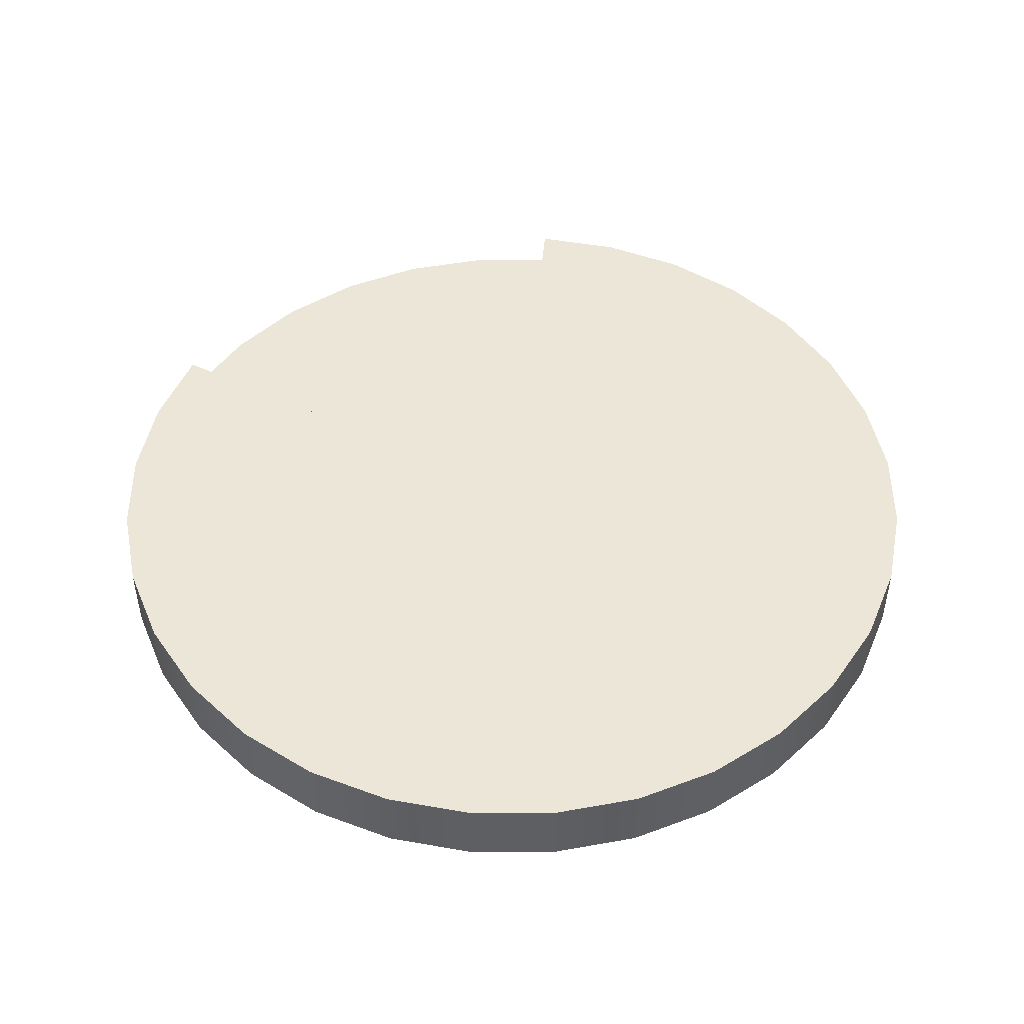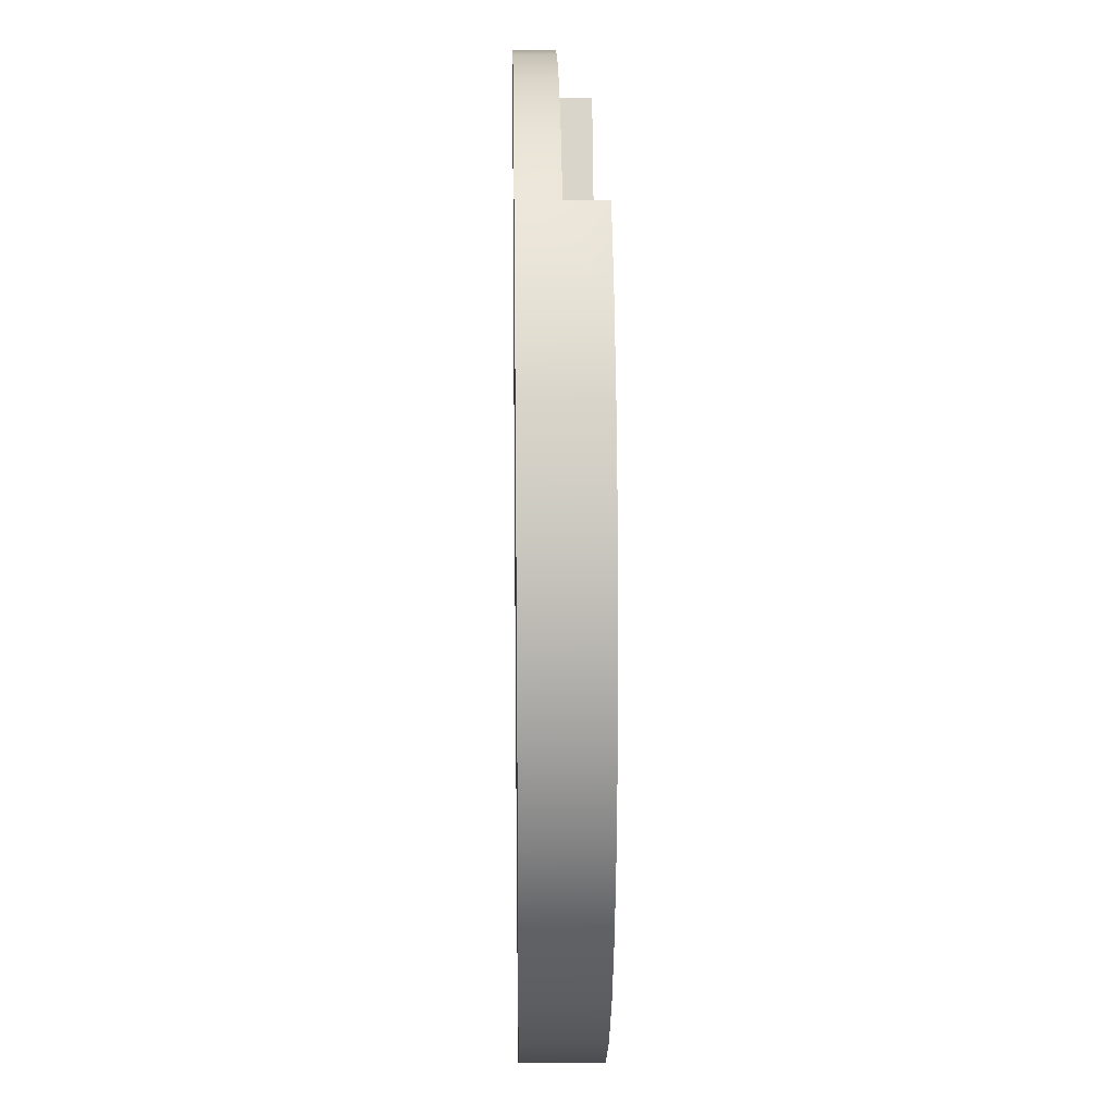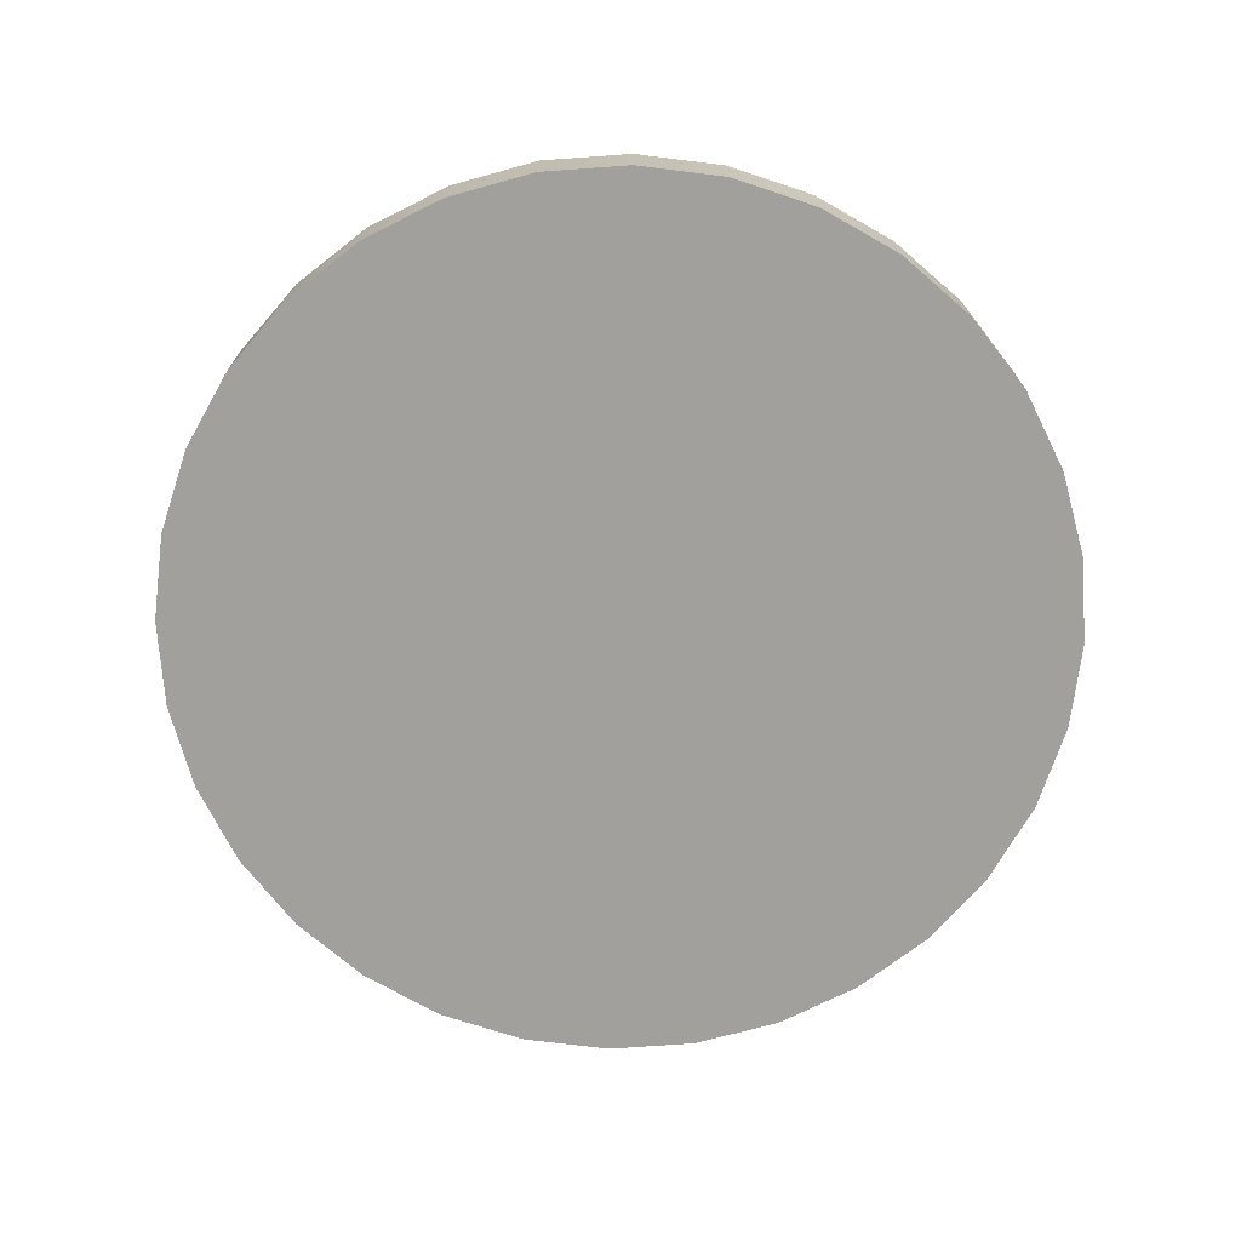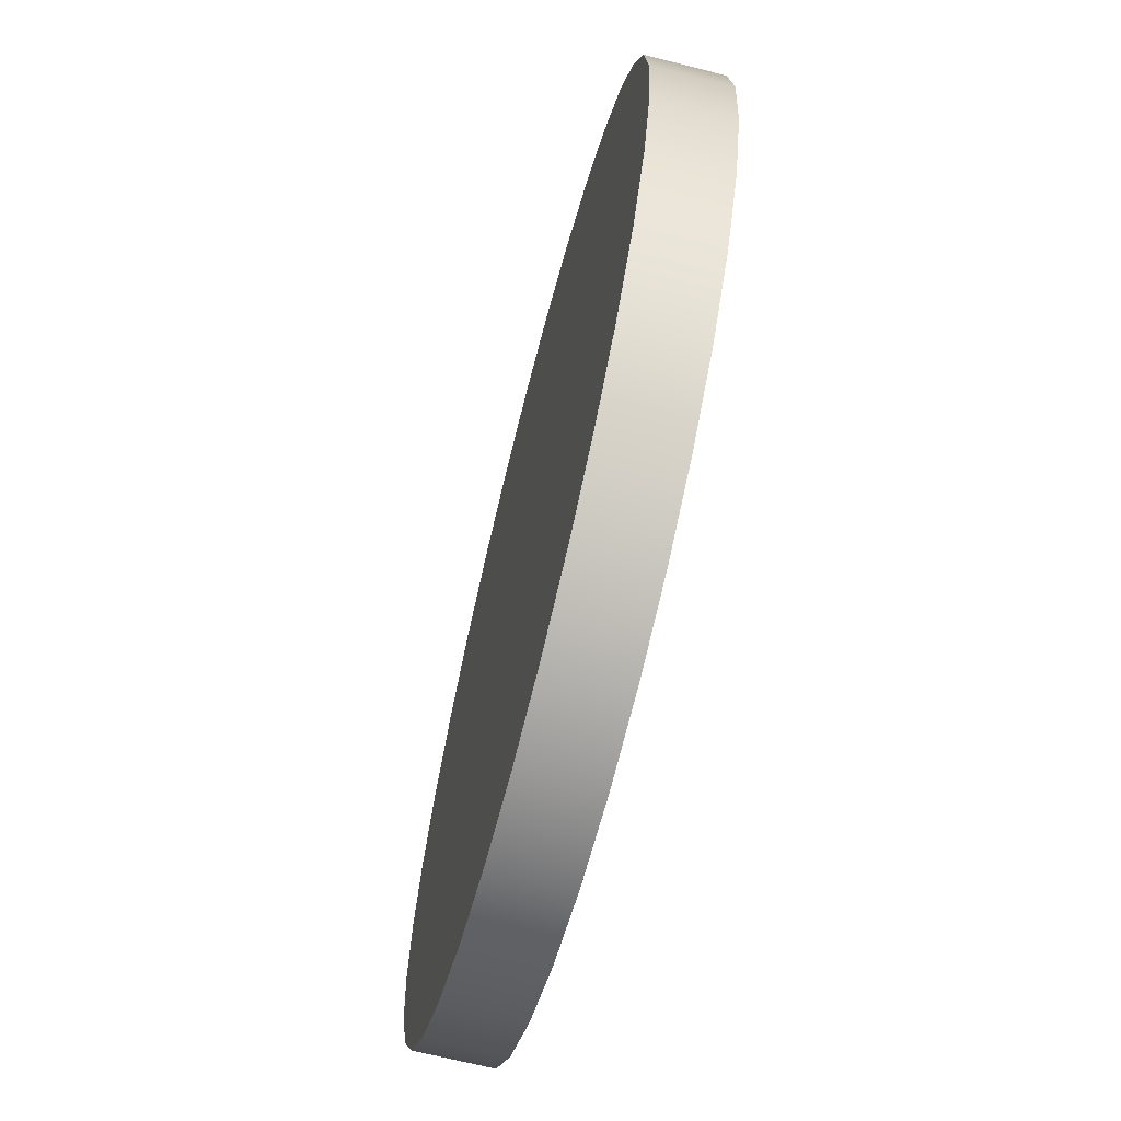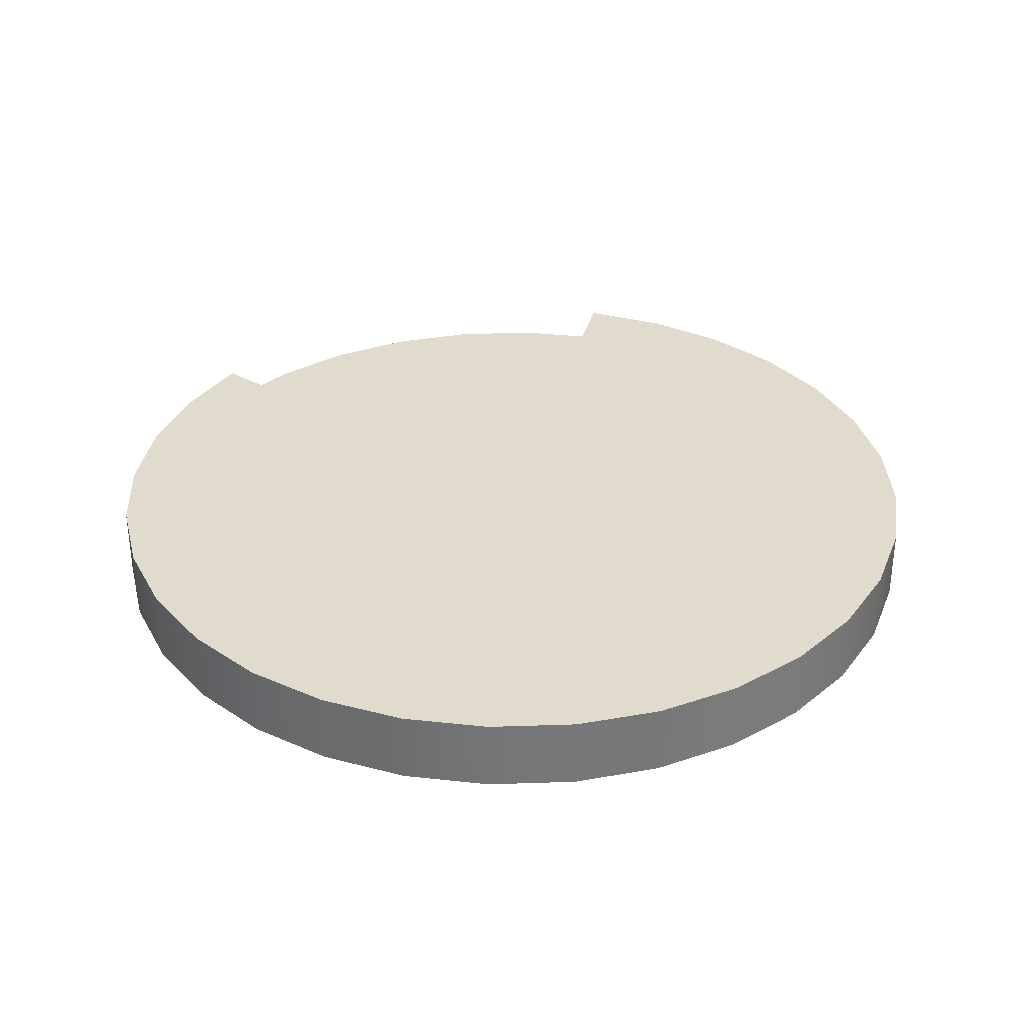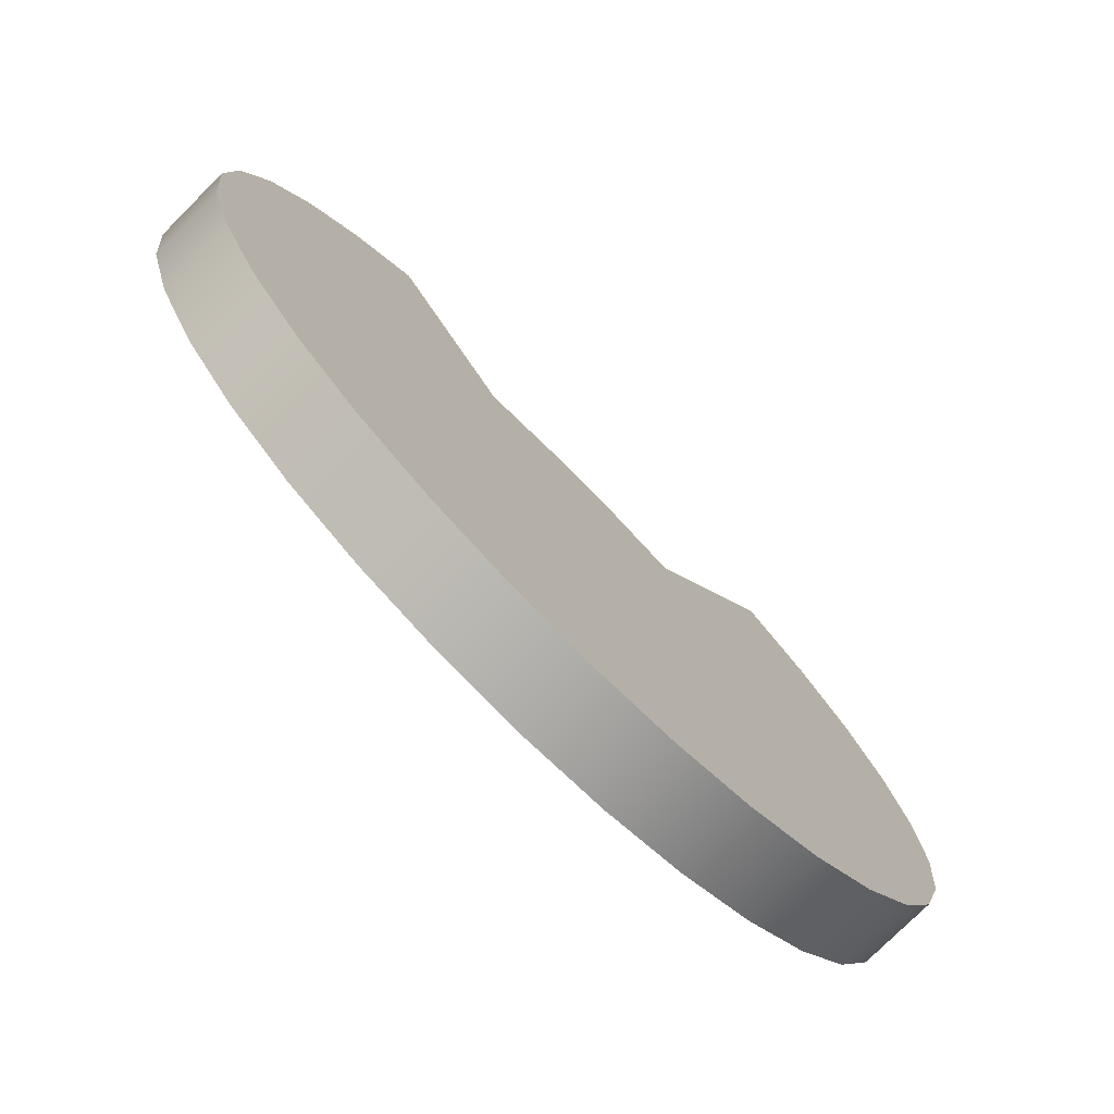
<metadata>
{"format":"obj","ext":"obj","renderer":"f3d","projection":"perspective","resolution":1024,"background":"white","views":[{"elev":48.6,"azim":151.8,"up":"+Y"},{"elev":18.5,"azim":89.0,"up":"+Z"},{"elev":-71.7,"azim":88.5,"up":"+Y"},{"elev":-68.5,"azim":75.8,"up":"+Z"},{"elev":33.2,"azim":160.5,"up":"+Y"},{"elev":-76.3,"azim":135.1,"up":"+Z"}]}
</metadata>
<code>
v  0.75 -0.0625 -0
v  0.7356 -0.0625 -0.1463
v  0.6929 -0.0625 -0.287
v  0.6236 -0.0625 -0.4167
v  0.5303 -0.0625 -0.5303
v  0.4167 -0.0625 -0.6236
v  0.287 -0.0625 -0.6929
v  0.1463 -0.0625 -0.7356
v  0 -0.0625 -0.75
v  -0.1463 -0.0625 -0.7356
v  -0.287 -0.0625 -0.6929
v  -0.4167 -0.0625 -0.6236
v  -0.5303 -0.0625 -0.5303
v  -0.6236 -0.0625 -0.4167
v  -0.6929 -0.0625 -0.287
v  -0.7356 -0.0625 -0.1463
v  -0.75 -0.0625 0
v  -0.7356 -0.0625 0.1463
v  -0.6929 -0.0625 0.287
v  -0.6236 -0.0625 0.4167
v  -0.5303 -0.0625 0.5303
v  -0.4167 -0.0625 0.6236
v  -0.287 -0.0625 0.6929
v  -0.1463 -0.0625 0.7356
v  0 -0.0625 0.75
v  0.1463 -0.0625 0.7356
v  0.287 -0.0625 0.6929
v  0.4167 -0.0625 0.6236
v  0.5303 -0.0625 0.5303
v  0.6236 -0.0625 0.4167
v  0.6929 -0.0625 0.287
v  0.7356 -0.0625 0.1463
v  -0.4167 0 0.6236
v  -0.287 0 0.6929
v  -0.1463 0 0.7356
v  0 0 0.75
v  0.1463 0 0.7356
v  0.287 0 0.6929
v  0.4167 0 0.6236
v  0.2428 -0.0625 -0.0483
v  0.2476 -0.0625 0
v  0.2428 -0.0625 0.0483
v  0.2287 -0.0625 0.0947
v  0.2059 -0.0625 0.1375
v  0.1751 -0.0625 0.1751
v  0.1375 -0.0625 0.2059
v  0.0947 -0.0625 0.2287
v  0.0483 -0.0625 0.2428
v  0 -0.0625 0.2476
v  -0.0483 -0.0625 0.2428
v  -0.0947 -0.0625 0.2287
v  -0.1375 -0.0625 0.2059
v  -0.1751 -0.0625 0.1751
v  -0.2059 -0.0625 0.1375
v  -0.2287 -0.0625 0.0947
v  -0.2428 -0.0625 0.0483
v  -0.2476 -0.0625 0
v  -0.2428 -0.0625 -0.0483
v  -0.2287 -0.0625 -0.0947
v  -0.2059 -0.0625 -0.1375
v  -0.1751 -0.0625 -0.1751
v  -0.1375 -0.0625 -0.2059
v  -0.0947 -0.0625 -0.2287
v  -0.0483 -0.0625 -0.2428
v  -0 -0.0625 -0.2476
v  0.0483 -0.0625 -0.2428
v  0.0947 -0.0625 -0.2287
v  0.1375 -0.0625 -0.2059
v  0.1751 -0.0625 -0.1751
v  0.2059 -0.0625 -0.1375
v  0.2287 -0.0625 -0.0947
v  0.2476 0.0625 0
v  0.2428 0.0625 -0.0483
v  0.2287 0.0625 -0.0947
v  0.2059 0.0625 -0.1375
v  0.1751 0.0625 -0.1751
v  0.1375 0.0625 -0.2059
v  0.0947 0.0625 -0.2287
v  0.0483 0.0625 -0.2428
v  -0 0.0625 -0.2476
v  -0.0483 0.0625 -0.2428
v  -0.0947 0.0625 -0.2287
v  -0.1375 0.0625 -0.2059
v  -0.1751 0.0625 -0.1751
v  -0.2059 0.0625 -0.1375
v  -0.2287 0.0625 -0.0947
v  -0.2428 0.0625 -0.0483
v  -0.2476 0.0625 0
v  -0.2428 0.0625 0.0483
v  -0.2287 0.0625 0.0947
v  -0.2059 0.0625 0.1375
v  -0.1751 0.0625 0.1751
v  -0.1375 0 0.2059
v  -0.0947 0 0.2287
v  -0.0483 0 0.2428
v  0 0 0.2476
v  0.0483 0 0.2428
v  0.0947 0 0.2287
v  0.1375 0 0.2059
v  0.1751 0.0625 0.1751
v  0.2059 0.0625 0.1375
v  0.2287 0.0625 0.0947
v  0.2428 0.0625 0.0483
v  0.75 0.0625 -0
v  0.7356 0.0625 -0.1463
v  0.6929 0.0625 -0.287
v  0.6236 0.0625 -0.4167
v  0.5303 0.0625 -0.5303
v  0.4167 0.0625 -0.6236
v  0.287 0.0625 -0.6929
v  0.1463 0.0625 -0.7356
v  0 0.0625 -0.75
v  -0.1463 0.0625 -0.7356
v  -0.287 0.0625 -0.6929
v  -0.4167 0.0625 -0.6236
v  -0.5303 0.0625 -0.5303
v  -0.6236 0.0625 -0.4167
v  -0.6929 0.0625 -0.287
v  -0.7356 0.0625 -0.1463
v  -0.75 0.0625 0
v  -0.7356 0.0625 0.1463
v  -0.6929 0.0625 0.287
v  -0.6236 0.0625 0.4167
v  -0.5303 0.0625 0.5303
v  -0.4167 0.0625 0.6236
v  -0.1375 0.0625 0.2059
v  -0.0947 0.0625 0.2287
v  -0.0483 0.0625 0.2428
v  0 0.0625 0.2476
v  0.0483 0.0625 0.2428
v  0.0947 0.0625 0.2287
v  0.1375 0.0625 0.2059
v  0.4167 0.0625 0.6236
v  0.5303 0.0625 0.5303
v  0.6236 0.0625 0.4167
v  0.6929 0.0625 0.287
v  0.7356 0.0625 0.1463
v  0.75 -0.0625 -0
v  0.7356 -0.0625 -0.1463
v  0.6929 -0.0625 -0.287
v  0.6236 -0.0625 -0.4167
v  0.5303 -0.0625 -0.5303
v  0.4167 -0.0625 -0.6236
v  0.287 -0.0625 -0.6929
v  0.1463 -0.0625 -0.7356
v  0 -0.0625 -0.75
v  -0.1463 -0.0625 -0.7356
v  -0.287 -0.0625 -0.6929
v  -0.4167 -0.0625 -0.6236
v  -0.5303 -0.0625 -0.5303
v  -0.6236 -0.0625 -0.4167
v  -0.6929 -0.0625 -0.287
v  -0.7356 -0.0625 -0.1463
v  -0.75 -0.0625 0
v  -0.7356 -0.0625 0.1463
v  -0.6929 -0.0625 0.287
v  -0.6236 -0.0625 0.4167
v  -0.5303 -0.0625 0.5303
v  -0.4167 -0.0625 0.6236
v  -0.287 -0.0625 0.6929
v  -0.1463 -0.0625 0.7356
v  0 -0.0625 0.75
v  0.1463 -0.0625 0.7356
v  0.287 -0.0625 0.6929
v  0.4167 -0.0625 0.6236
v  0.5303 -0.0625 0.5303
v  0.6236 -0.0625 0.4167
v  0.6929 -0.0625 0.287
v  0.7356 -0.0625 0.1463
v  -0.4167 0 0.6236
v  -0.4167 0 0.6236
v  -0.287 0 0.6929
v  -0.1463 0 0.7356
v  0 0 0.75
v  0.1463 0 0.7356
v  0.287 0 0.6929
v  0.4167 0 0.6236
v  0.4167 0 0.6236
v  -0.1375 0 0.2059
v  -0.1375 0 0.2059
v  -0.0947 0 0.2287
v  -0.0483 0 0.2428
v  0 0 0.2476
v  0.0483 0 0.2428
v  0.0947 0 0.2287
v  0.1375 0 0.2059
v  0.1375 0 0.2059
v  0.75 0.0625 -0
v  0.7356 0.0625 -0.1463
v  0.6929 0.0625 -0.287
v  0.6236 0.0625 -0.4167
v  0.5303 0.0625 -0.5303
v  0.4167 0.0625 -0.6236
v  0.287 0.0625 -0.6929
v  0.1463 0.0625 -0.7356
v  0 0.0625 -0.75
v  -0.1463 0.0625 -0.7356
v  -0.287 0.0625 -0.6929
v  -0.4167 0.0625 -0.6236
v  -0.5303 0.0625 -0.5303
v  -0.6236 0.0625 -0.4167
v  -0.6929 0.0625 -0.287
v  -0.7356 0.0625 -0.1463
v  -0.75 0.0625 0
v  -0.7356 0.0625 0.1463
v  -0.6929 0.0625 0.287
v  -0.6236 0.0625 0.4167
v  -0.5303 0.0625 0.5303
v  -0.4167 0.0625 0.6236
v  -0.4167 0.0625 0.6236
v  -0.1375 0.0625 0.2059
v  -0.1375 0.0625 0.2059
v  -0.1375 0.0625 0.2059
v  -0.0947 0.0625 0.2287
v  -0.0483 0.0625 0.2428
v  0 0.0625 0.2476
v  0.0483 0.0625 0.2428
v  0.0947 0.0625 0.2287
v  0.1375 0.0625 0.2059
v  0.1375 0.0625 0.2059
v  0.4167 0.0625 0.6236
v  0.4167 0.0625 0.6236
v  0.5303 0.0625 0.5303
v  0.6236 0.0625 0.4167
v  0.6929 0.0625 0.287
v  0.7356 0.0625 0.1463
g Dial_12_012
f 159 160 172
f 172 171 159
f 160 161 173
f 173 172 160
f 161 162 174
f 174 173 161
f 162 163 175
f 175 174 162
f 163 164 176
f 176 175 163
f 164 165 178
f 178 176 164
f 2 138 41
f 41 40 2
f 138 169 42
f 42 41 138
f 169 31 43
f 43 42 169
f 31 30 44
f 44 43 31
f 30 29 45
f 45 44 30
f 29 28 46
f 46 45 29
f 28 27 47
f 47 46 28
f 27 26 48
f 48 47 27
f 26 25 49
f 49 48 26
f 25 24 50
f 50 49 25
f 24 23 51
f 51 50 24
f 23 22 52
f 52 51 23
f 22 21 53
f 53 52 22
f 21 20 54
f 54 53 21
f 20 19 55
f 55 54 20
f 19 18 56
f 56 55 19
f 18 17 57
f 57 56 18
f 17 16 58
f 58 57 17
f 16 15 59
f 59 58 16
f 15 14 60
f 60 59 15
f 14 13 61
f 61 60 14
f 13 12 62
f 62 61 13
f 12 11 63
f 63 62 12
f 11 10 64
f 64 63 11
f 10 9 65
f 65 64 10
f 9 8 66
f 66 65 9
f 8 7 67
f 67 66 8
f 7 6 68
f 68 67 7
f 6 5 69
f 69 68 6
f 5 4 70
f 70 69 5
f 4 3 71
f 71 70 4
f 3 2 40
f 40 71 3
f 104 105 73
f 73 72 104
f 105 106 74
f 74 73 105
f 106 107 75
f 75 74 106
f 107 108 76
f 76 75 107
f 108 109 77
f 77 76 108
f 109 110 78
f 78 77 109
f 110 111 79
f 79 78 110
f 111 112 80
f 80 79 111
f 112 113 81
f 81 80 112
f 113 114 82
f 82 81 113
f 114 115 83
f 83 82 114
f 115 116 84
f 84 83 115
f 116 117 85
f 85 84 116
f 117 118 86
f 86 85 117
f 118 119 87
f 87 86 118
f 119 120 88
f 88 87 119
f 120 121 89
f 89 88 120
f 121 122 90
f 90 89 121
f 122 123 91
f 91 90 122
f 123 124 92
f 92 91 123
f 124 209 92
f 33 34 181
f 181 93 33
f 34 35 182
f 182 181 34
f 35 36 183
f 183 182 35
f 36 37 184
f 184 183 36
f 37 38 185
f 185 184 37
f 38 177 187
f 187 185 38
f 221 100 219
f 134 135 101
f 101 100 134
f 135 136 102
f 102 101 135
f 136 137 103
f 103 102 136
f 137 104 72
f 72 103 137
f 1 139 189
f 189 188 1
f 139 140 190
f 190 189 139
f 140 141 191
f 191 190 140
f 141 142 192
f 192 191 141
f 142 143 193
f 193 192 142
f 143 144 194
f 194 193 143
f 144 145 195
f 195 194 144
f 145 146 196
f 196 195 145
f 146 147 197
f 197 196 146
f 147 148 198
f 198 197 147
f 148 149 199
f 199 198 148
f 149 150 200
f 200 199 149
f 150 151 201
f 201 200 150
f 151 152 202
f 202 201 151
f 152 153 203
f 203 202 152
f 153 154 204
f 204 203 153
f 154 155 205
f 205 204 154
f 155 156 206
f 206 205 155
f 156 157 207
f 207 206 156
f 157 158 208
f 208 207 157
f 158 159 171
f 171 208 158
f 170 180 211
f 211 125 170
f 179 94 214
f 214 212 179
f 94 95 215
f 215 214 94
f 95 96 216
f 216 215 95
f 96 97 217
f 217 216 96
f 97 98 218
f 218 217 97
f 98 186 220
f 220 218 98
f 99 39 222
f 222 132 99
f 178 223 133
f 166 167 224
f 224 223 166
f 167 168 225
f 225 224 167
f 168 32 226
f 226 225 168
f 32 1 188
f 188 226 32
f 171 210 208
f 165 166 223
f 223 178 165
f 209 126 92
f 221 134 100
f 42 43 44
f 44 45 46
f 46 47 48
f 44 46 48
f 48 49 50
f 50 51 52
f 48 50 52
f 52 53 54
f 54 55 56
f 52 54 56
f 48 52 56
f 56 57 58
f 58 59 60
f 56 58 60
f 60 61 62
f 62 63 64
f 60 62 64
f 56 60 64
f 64 65 66
f 66 67 68
f 64 66 68
f 68 69 70
f 70 71 40
f 68 70 40
f 64 68 40
f 56 64 40
f 48 56 40
f 44 48 40
f 42 44 40
f 41 42 40
f 74 75 76
f 76 77 78
f 78 79 80
f 76 78 80
f 80 81 82
f 82 83 84
f 80 82 84
f 84 85 86
f 86 87 88
f 84 86 88
f 80 84 88
f 88 89 90
f 90 91 92
f 88 90 92
f 92 213 127
f 127 128 129
f 92 127 129
f 88 92 129
f 129 130 131
f 131 219 100
f 129 131 100
f 100 101 102
f 102 103 72
f 100 102 72
f 129 100 72
f 88 129 72
f 80 88 72
f 76 80 72
f 74 76 72
f 73 74 72

</code>
